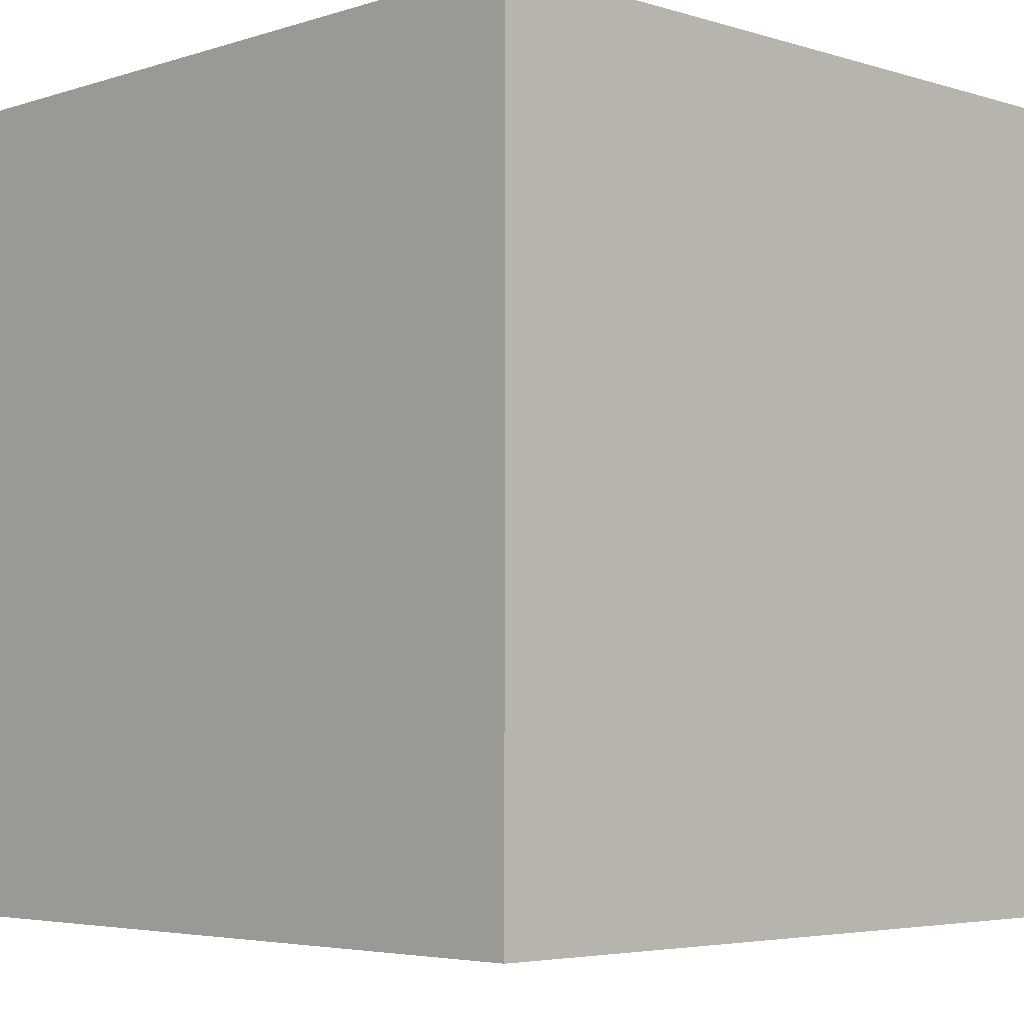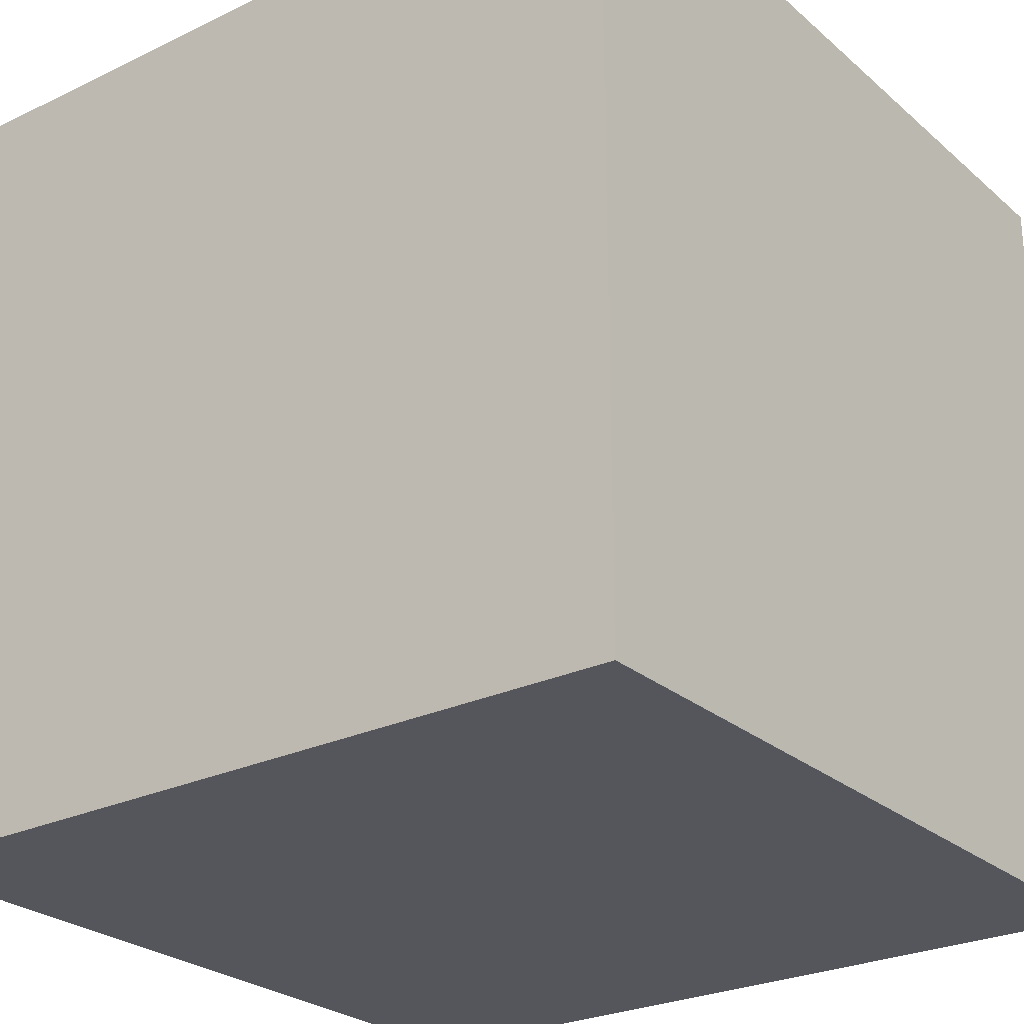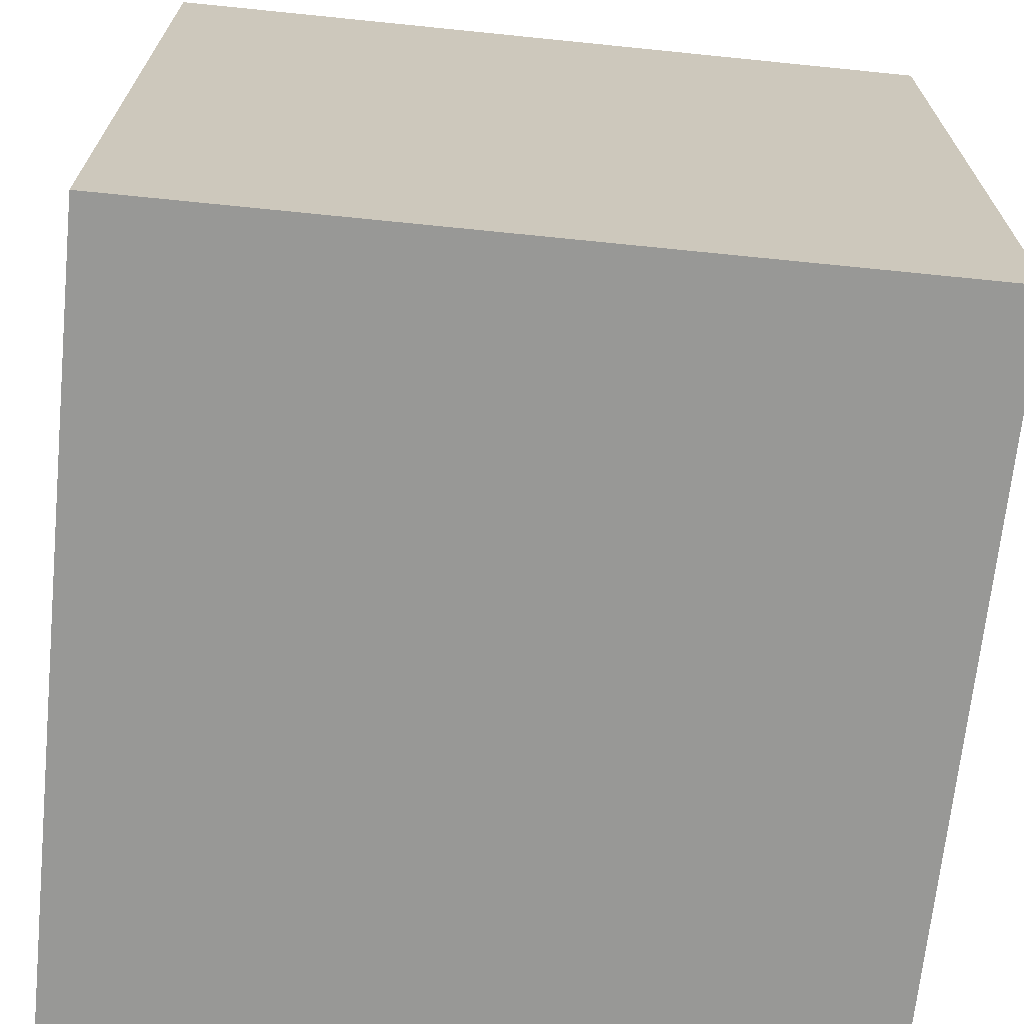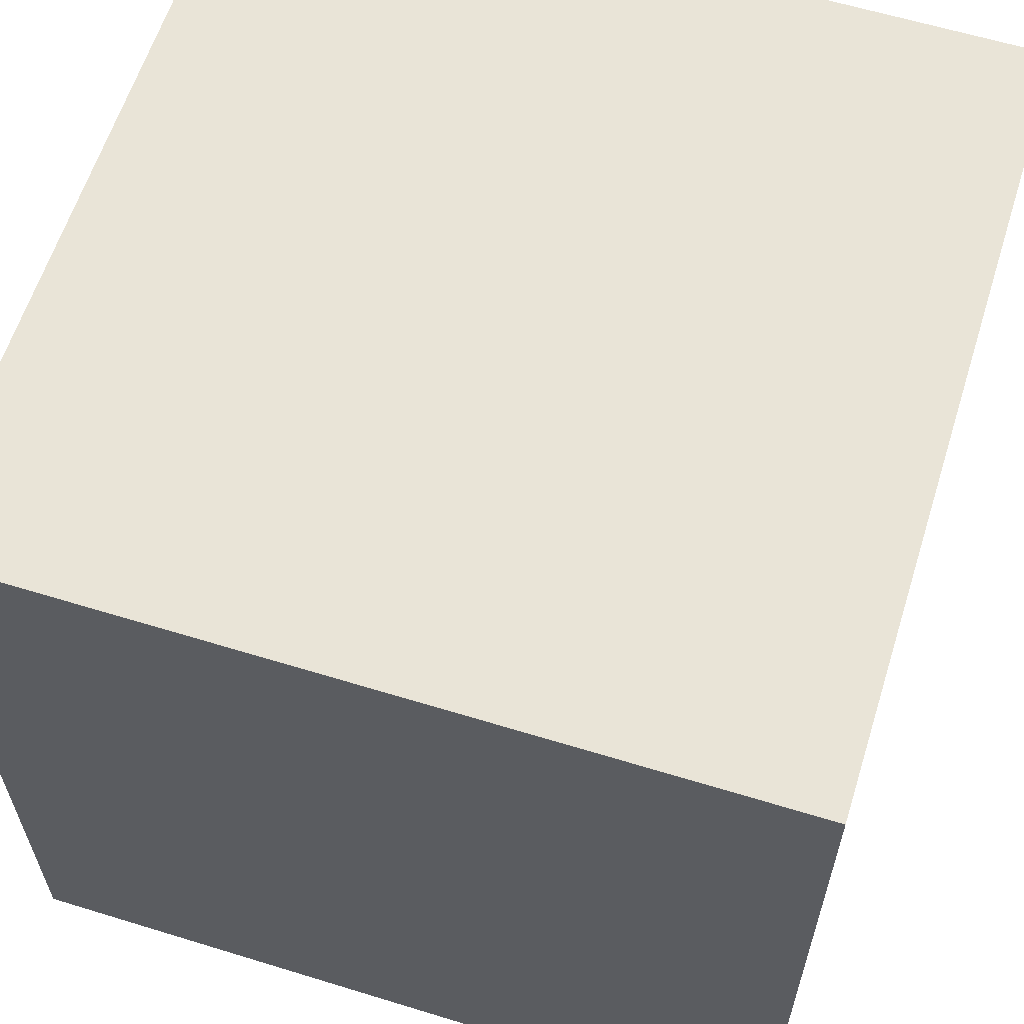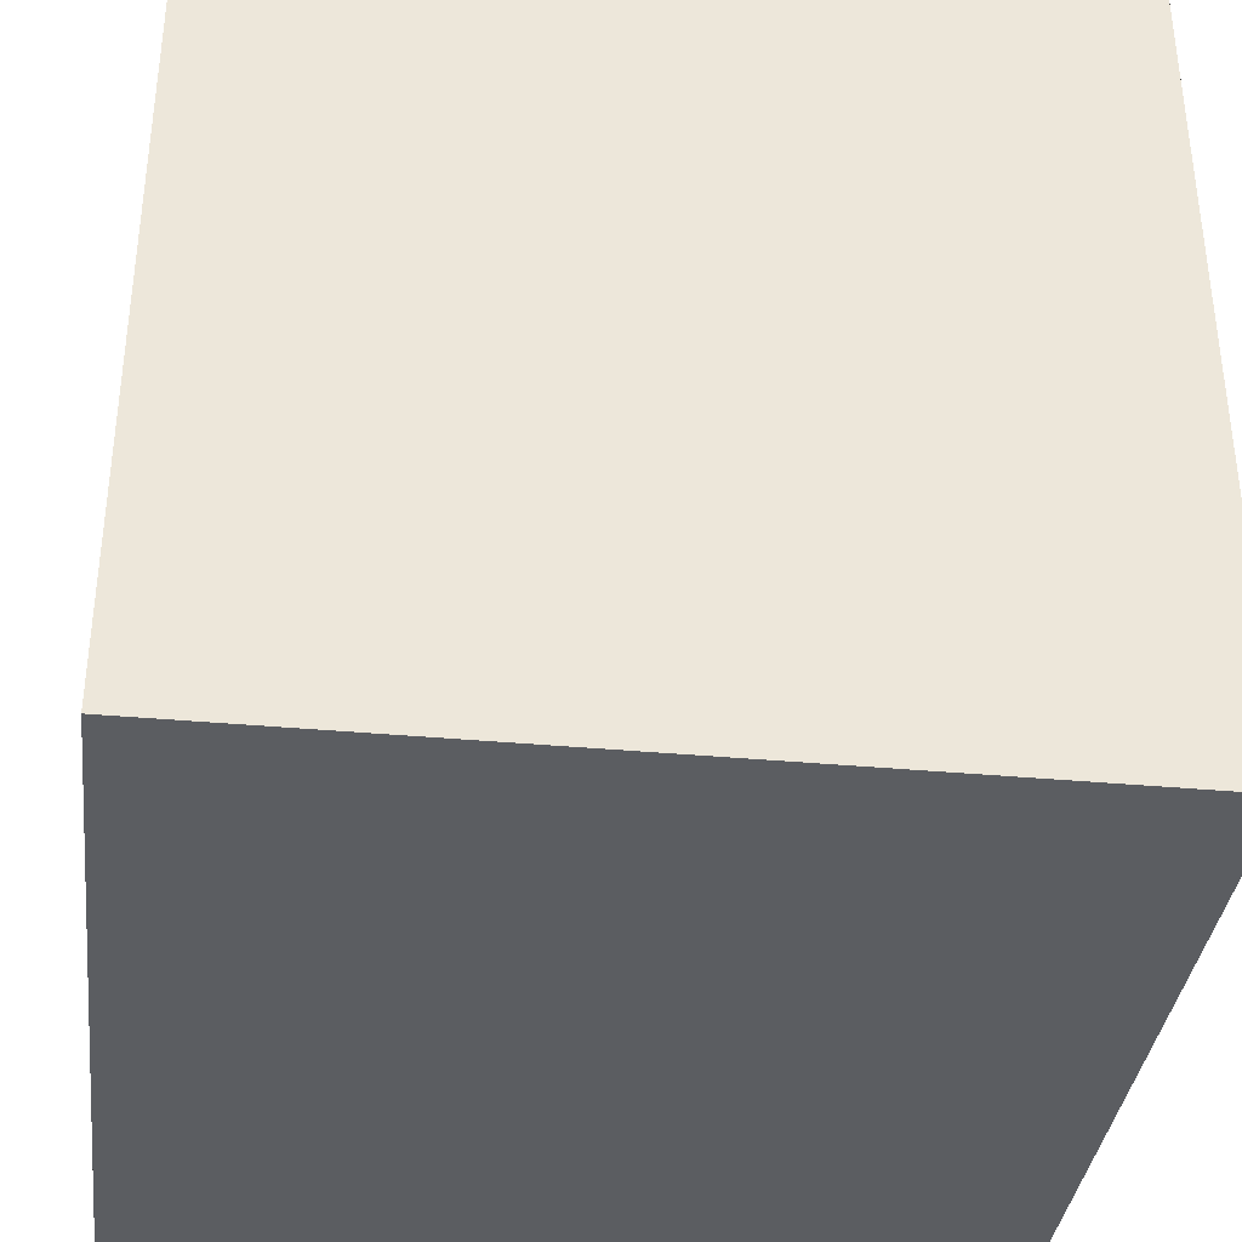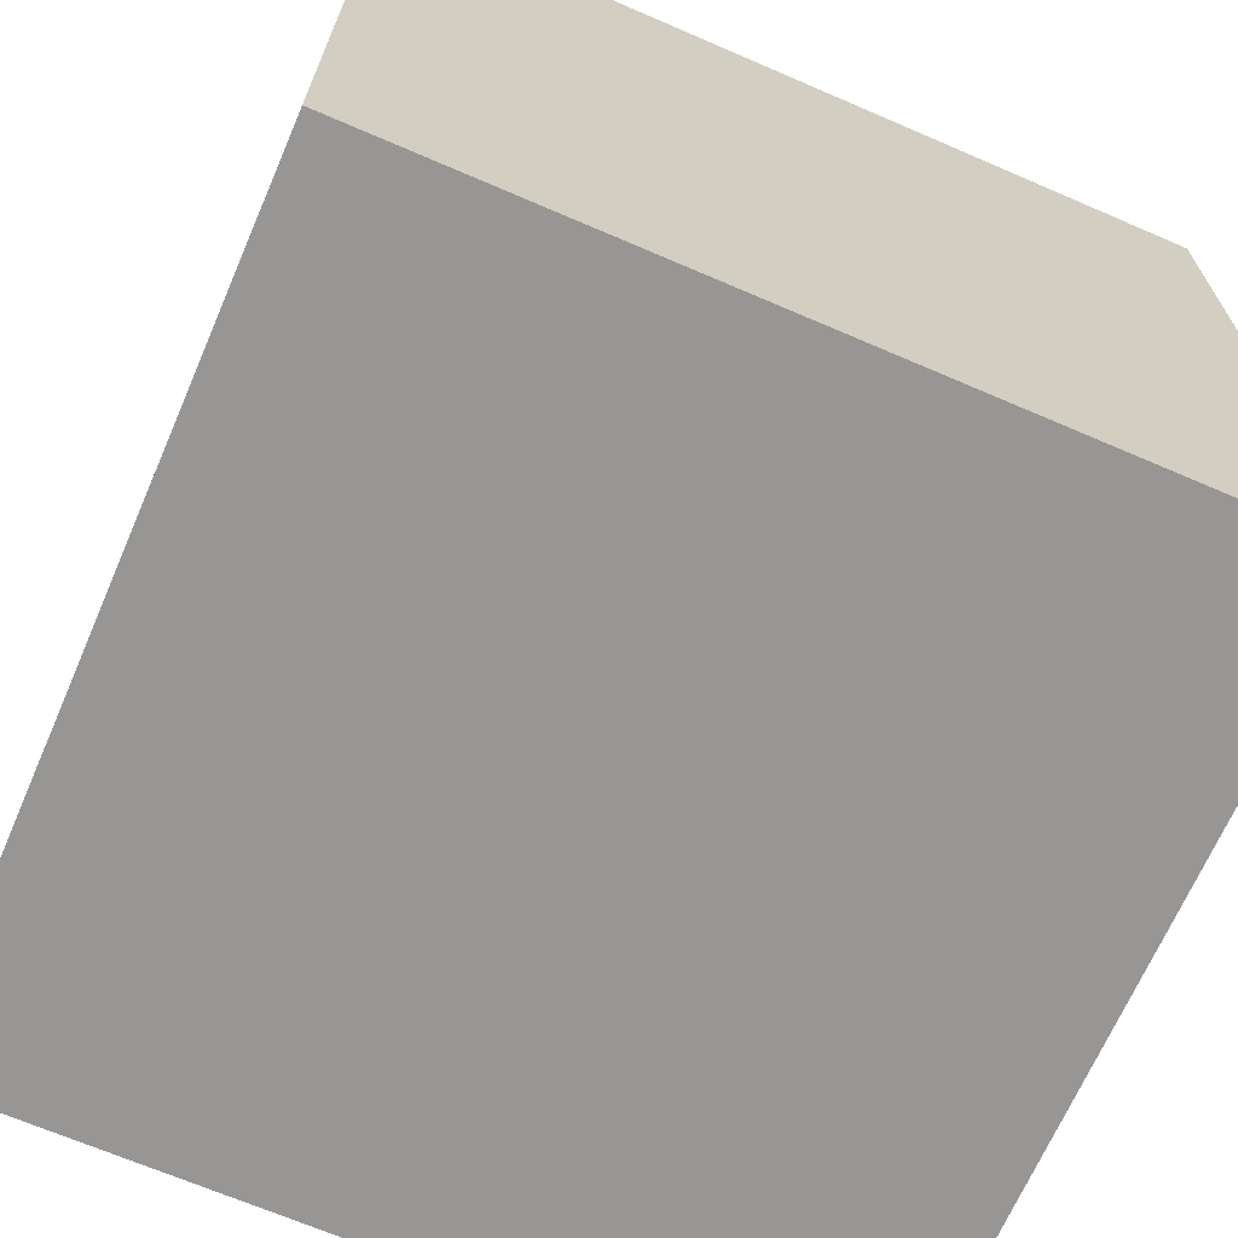
<metadata>
{"format":"obj","ext":"obj","renderer":"f3d","projection":"perspective","resolution":1024,"background":"white","views":[{"elev":-4.5,"azim":-134.4,"up":"+Y"},{"elev":-26.2,"azim":-142.9,"up":"+Z"},{"elev":-68.4,"azim":174.2,"up":"+Y"},{"elev":61.1,"azim":-162.6,"up":"+Y"},{"elev":-36.2,"azim":-96.9,"up":"+Y"},{"elev":-68.0,"azim":-23.4,"up":"+Z"}]}
</metadata>
<code>
g cube
v  0  0  0
v  0  0  1
v  0  1  0
v  0  1  1
v  1  0  0
v  1  0  1
v  1  1  0
v  1  1  1
f 1 7 5
f 1 3 7
f 1 4 3
f 1 2 4
f 3 8 7
f 3 4 8
f 5 7 8
f 5 8 6
f 1 5 6
f 1 6 2
f 2 6 8
f 2 8 4

</code>
